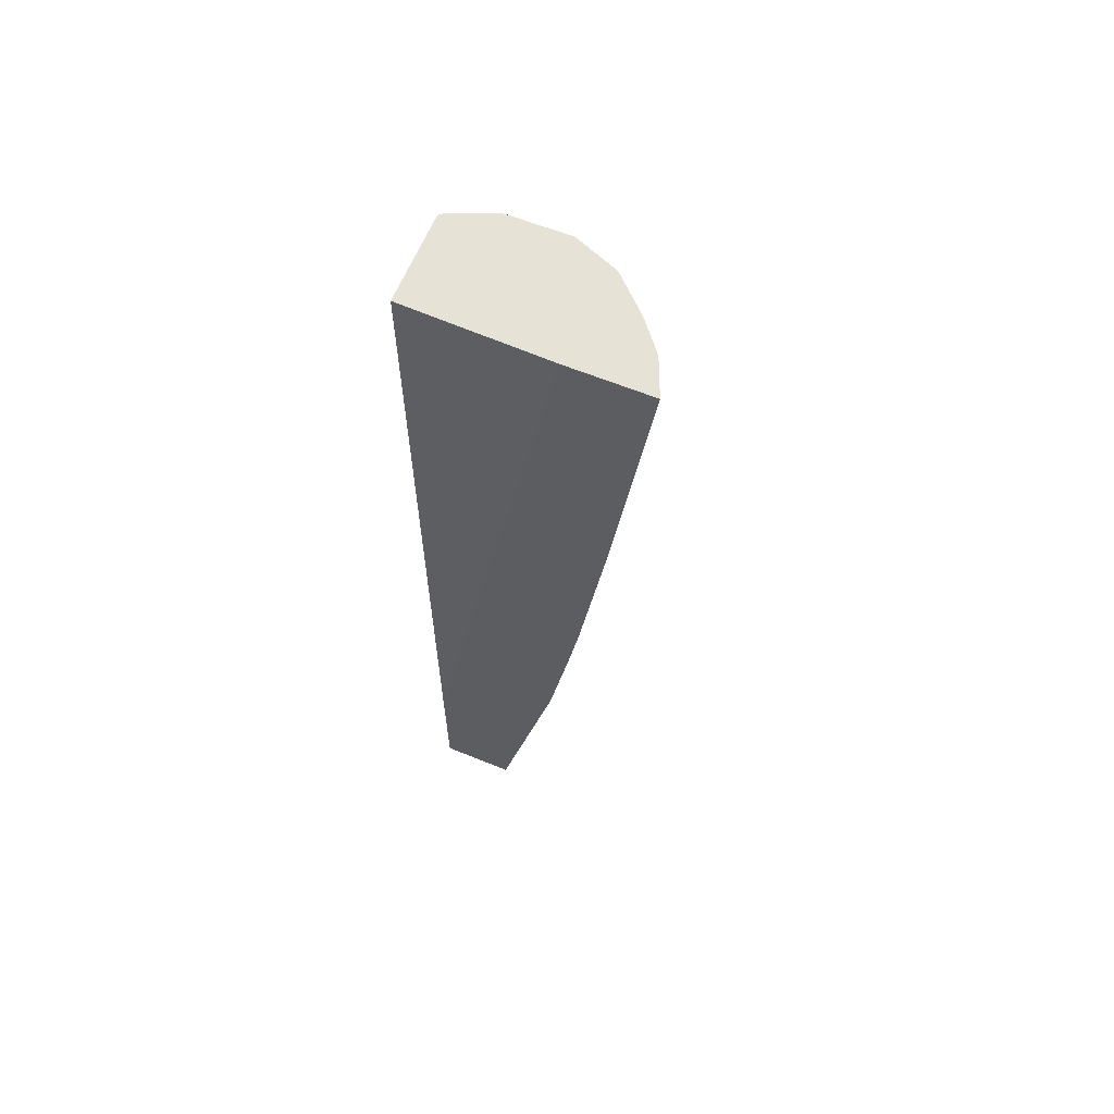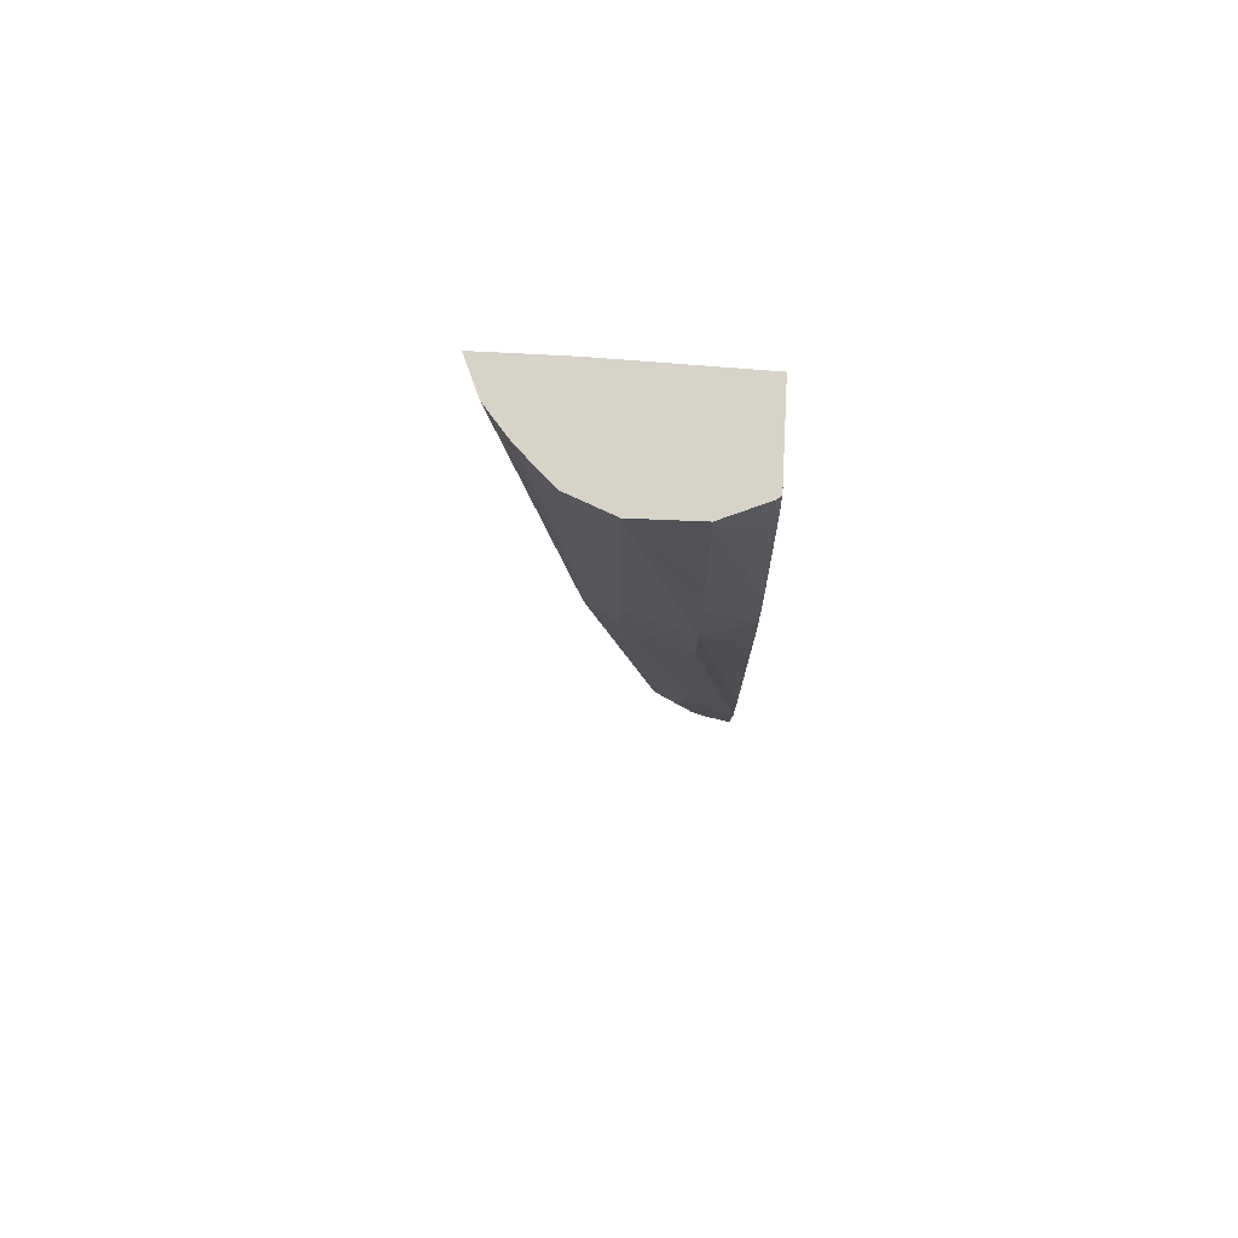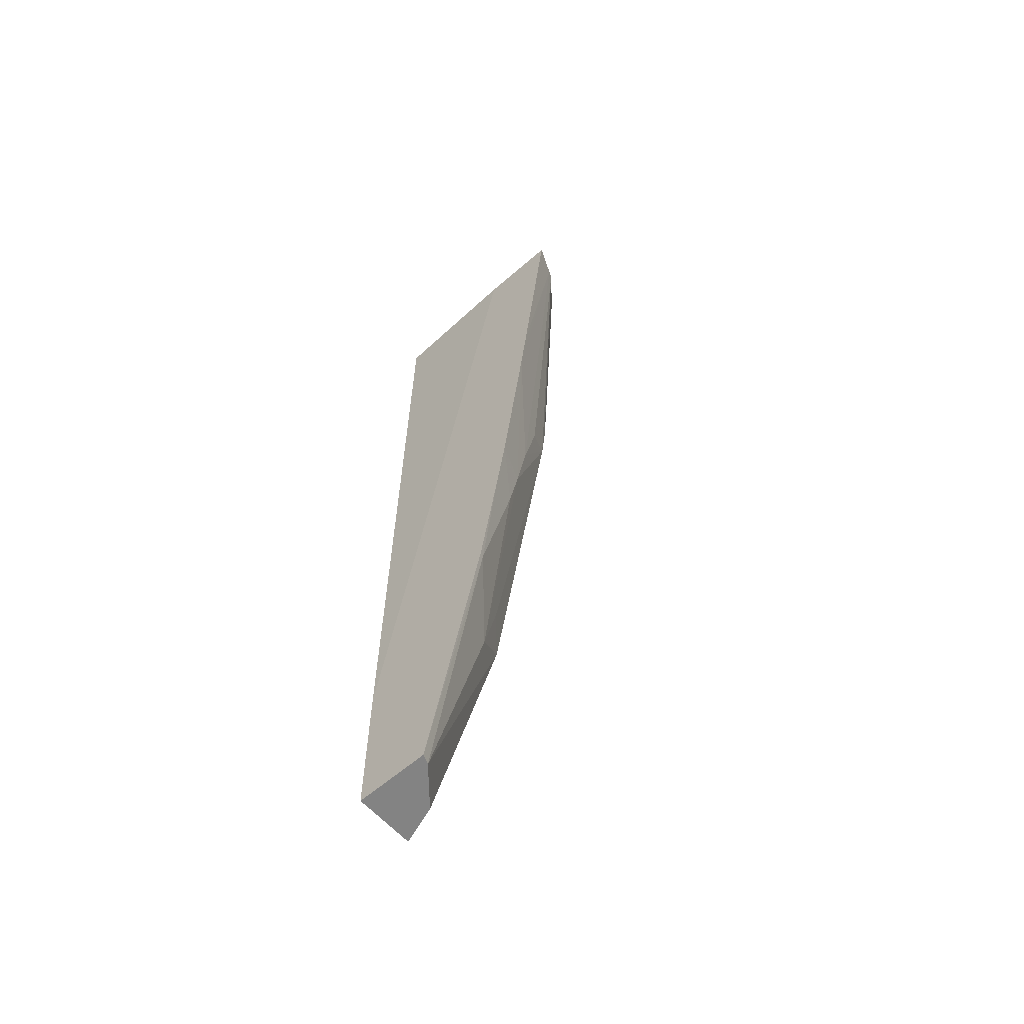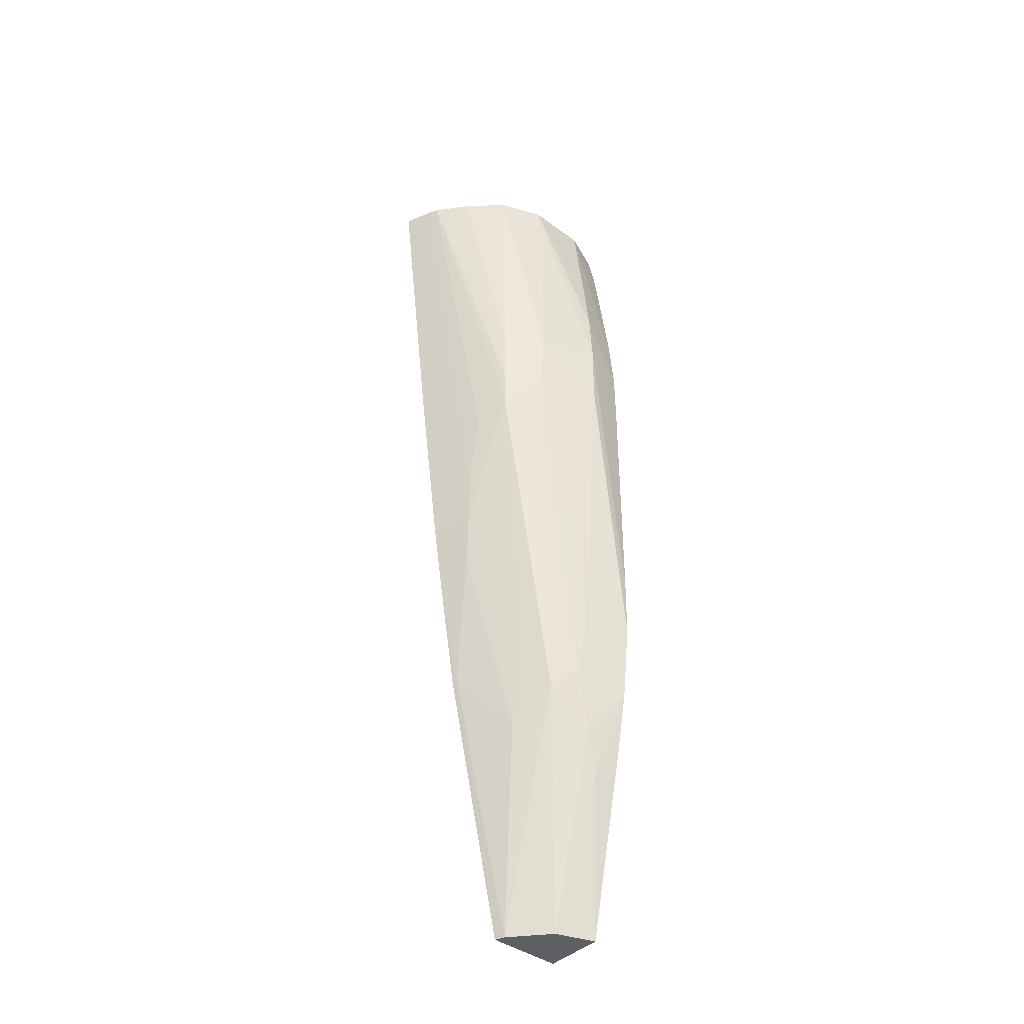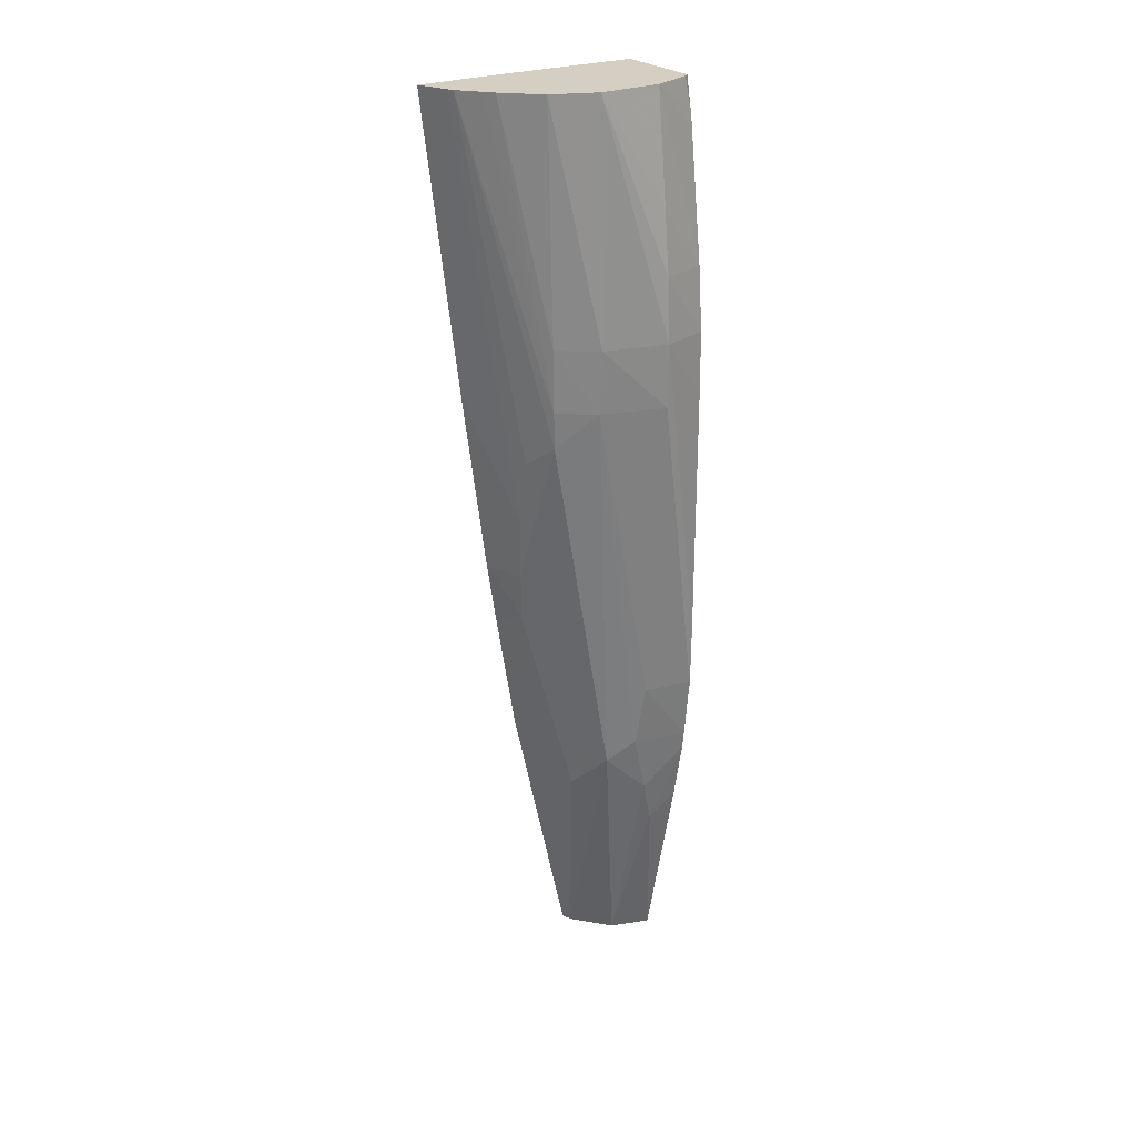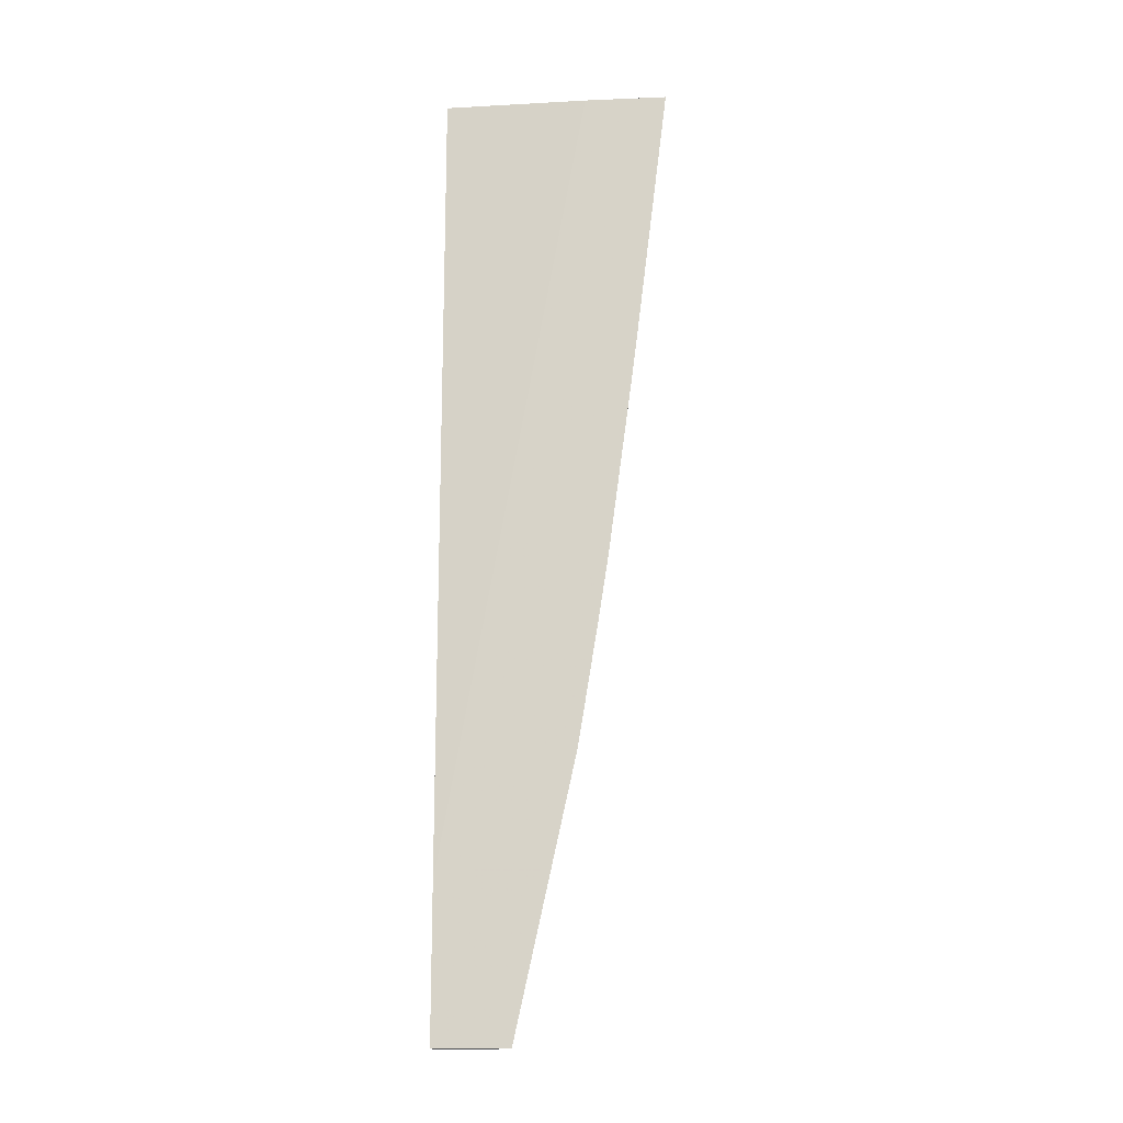
<metadata>
{"format":"obj","ext":"obj","renderer":"f3d","projection":"perspective","resolution":1024,"background":"white","views":[{"elev":62.9,"azim":-67.6,"up":"+Y"},{"elev":76.1,"azim":93.0,"up":"+Y"},{"elev":-61.0,"azim":-48.4,"up":"+Y"},{"elev":-41.5,"azim":49.0,"up":"+Y"},{"elev":25.4,"azim":56.5,"up":"+Y"},{"elev":-15.6,"azim":-85.1,"up":"+Y"}]}
</metadata>
<code>
v -0.0338 0.1805 0.02164
v -0.03334 0.1805 0.02145
v -0.0338 0.1805 0.02037
v -0.0338 0.1769 0.0212
v -0.03323 0.1805 0.0214
v -0.0338 0.1767 0.02118
v -0.0338 0.1759 0.02108
v -0.03309 0.174 0.02053
v -0.03374 0.1805 0.01817
v -0.0338 0.1683 0.01817
v -0.03291 0.1805 0.02114
v -0.03287 0.175 0.02055
v -0.03241 0.1753 0.02035
v -0.03238 0.1759 0.02038
v -0.0338 0.1731 0.02071
v -0.03321 0.173 0.02045
v -0.03236 0.1805 0.01817
v -0.0338 0.166 0.01817
v -0.03278 0.1805 0.02102
v -0.03199 0.1759 0.01985
v -0.03283 0.1701 0.01967
v -0.03245 0.1698 0.01935
v -0.03234 0.1769 0.02041
v -0.0338 0.173 0.02069
v -0.03331 0.1723 0.02038
v -0.03303 0.1692 0.01963
v -0.03231 0.1805 0.01824
v -0.03225 0.1799 0.01817
v -0.03288 0.166 0.01817
v -0.0338 0.166 0.01931
v -0.0323 0.1805 0.02052
v -0.03168 0.1759 0.01889
v -0.03194 0.1769 0.01985
v -0.03222 0.1701 0.01897
v -0.03207 0.1711 0.01889
v -0.03365 0.166 0.01925
v -0.03309 0.166 0.01877
v -0.03228 0.1692 0.01873
v -0.0338 0.172 0.02054
v -0.03372 0.1701 0.0202
v -0.03204 0.1805 0.01889
v -0.03222 0.1798 0.01817
v -0.03222 0.1689 0.01817
v -0.03237 0.1685 0.01853
v -0.0338 0.1701 0.02022
v -0.03202 0.1805 0.01985
v -0.03166 0.1769 0.01889
v -0.03188 0.1711 0.01817
v -0.03187 0.1721 0.01817
v -0.03203 0.1698 0.01817
v -0.03199 0.1701 0.01817
v -0.0338 0.1701 0.02023
v -0.03183 0.1788 0.01889
v -0.03196 0.1778 0.01817
v -0.03172 0.1778 0.01889
v -0.03186 0.1759 0.01817
v -0.03187 0.1769 0.01817
f 1 2 5
f 1 5 11
f 1 11 19
f 1 19 31
f 1 31 46
f 1 46 41
f 1 41 27
f 1 27 17
f 1 17 9
f 1 9 3
f 1 3 10
f 1 10 18
f 1 18 30
f 1 30 45
f 1 45 52
f 1 52 39
f 1 39 24
f 1 24 15
f 1 15 7
f 1 7 6
f 1 6 4
f 1 4 2
f 2 4 6
f 2 6 7
f 2 7 8
f 2 8 5
f 3 9 10
f 5 8 12
f 5 12 13
f 5 13 14
f 5 14 11
f 7 15 16
f 7 16 8
f 8 16 13
f 8 13 12
f 9 17 28
f 9 28 42
f 9 42 54
f 9 54 57
f 9 57 56
f 9 56 49
f 9 49 48
f 9 48 51
f 9 51 50
f 9 50 43
f 9 43 29
f 9 29 18
f 9 18 10
f 11 14 19
f 13 20 14
f 13 16 21
f 13 21 22
f 13 22 20
f 14 20 23
f 14 23 19
f 15 24 16
f 16 24 25
f 16 25 26
f 16 26 21
f 17 27 28
f 18 29 37
f 18 37 36
f 18 36 30
f 19 23 31
f 20 32 33
f 20 33 23
f 20 22 34
f 20 34 35
f 20 35 32
f 21 26 22
f 22 26 36
f 22 36 37
f 22 37 38
f 22 38 34
f 23 33 31
f 24 39 25
f 25 39 40
f 25 40 26
f 26 40 36
f 27 41 28
f 28 41 42
f 29 43 44
f 29 44 37
f 30 36 40
f 30 40 45
f 31 33 46
f 32 47 33
f 32 35 48
f 32 48 49
f 32 49 47
f 33 47 46
f 34 38 50
f 34 50 51
f 34 51 35
f 35 51 48
f 37 44 38
f 38 44 50
f 39 52 40
f 40 52 45
f 41 46 53
f 41 53 54
f 41 54 42
f 43 50 44
f 46 47 55
f 46 55 53
f 47 49 56
f 47 56 57
f 47 57 55
f 53 55 54
f 54 55 57

</code>
